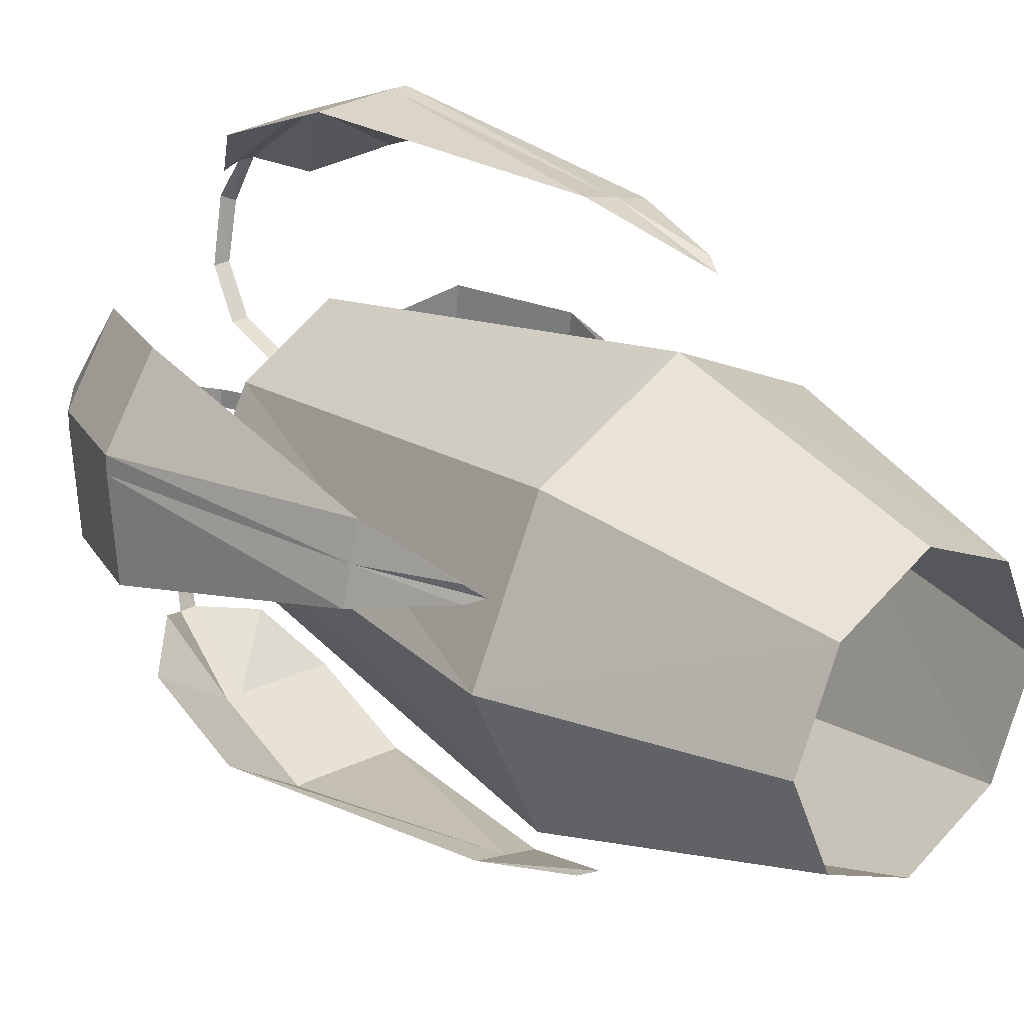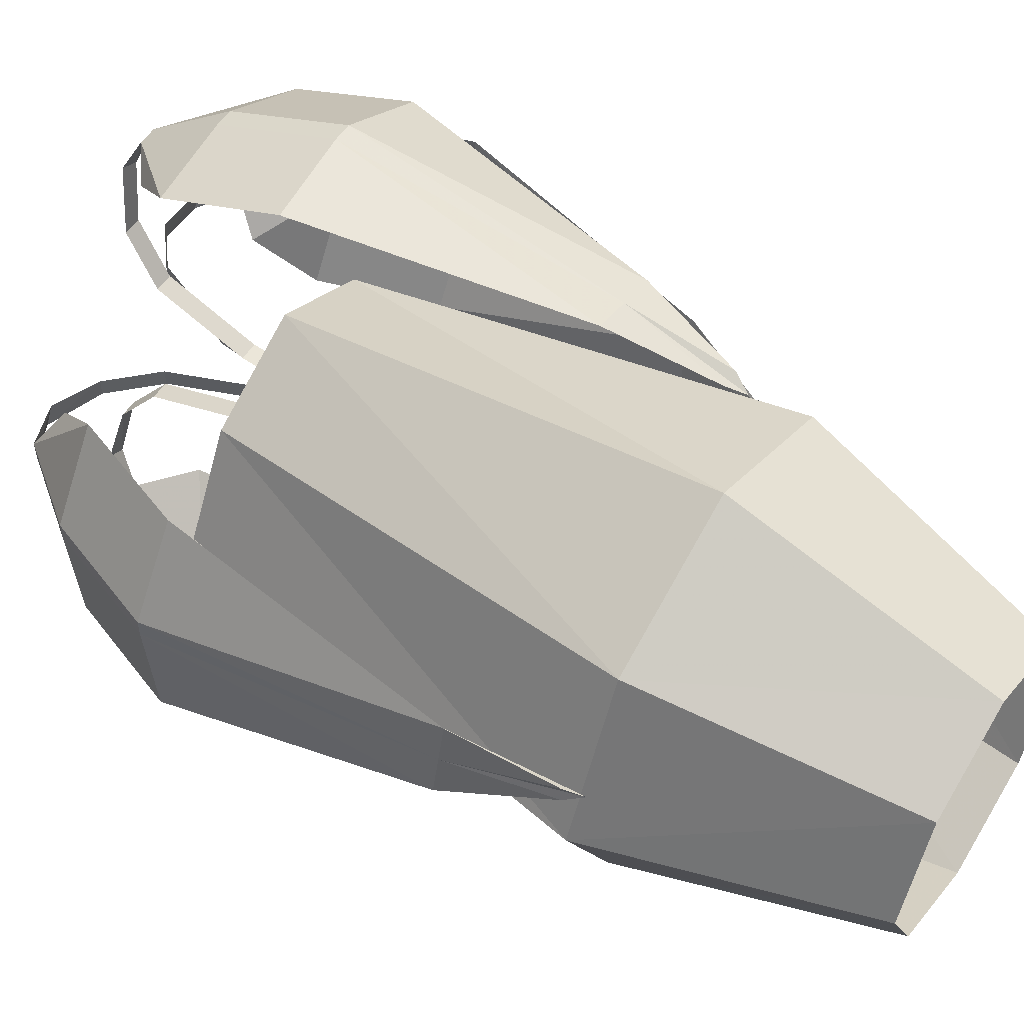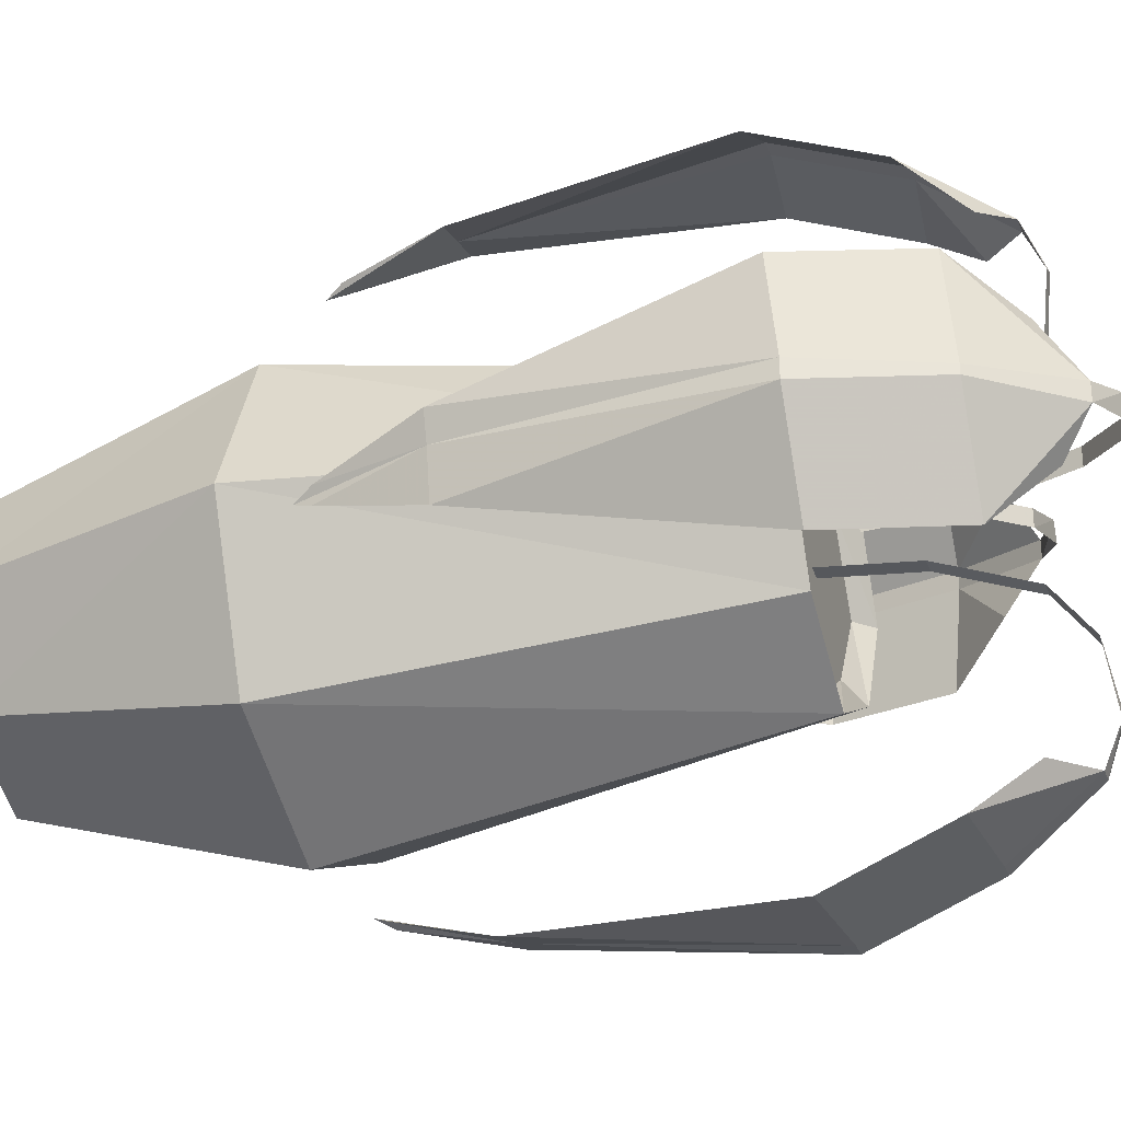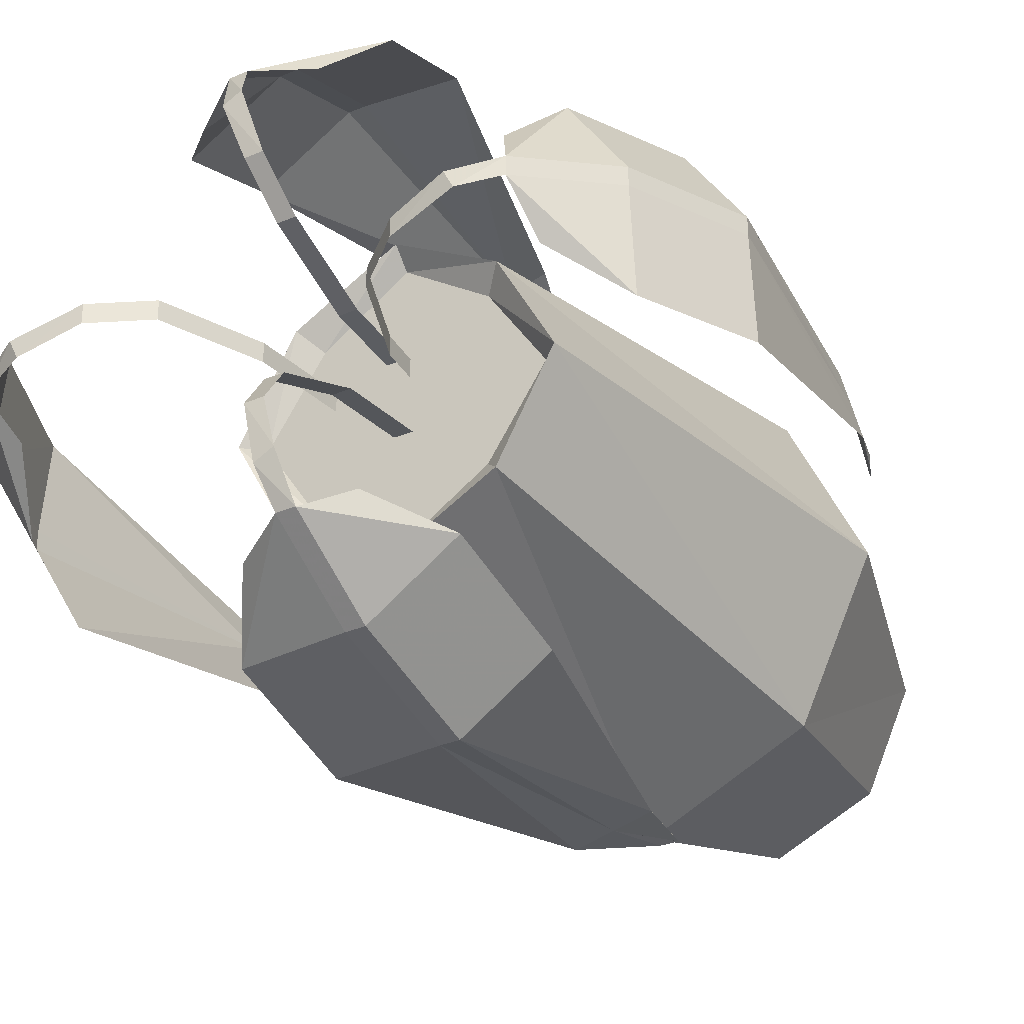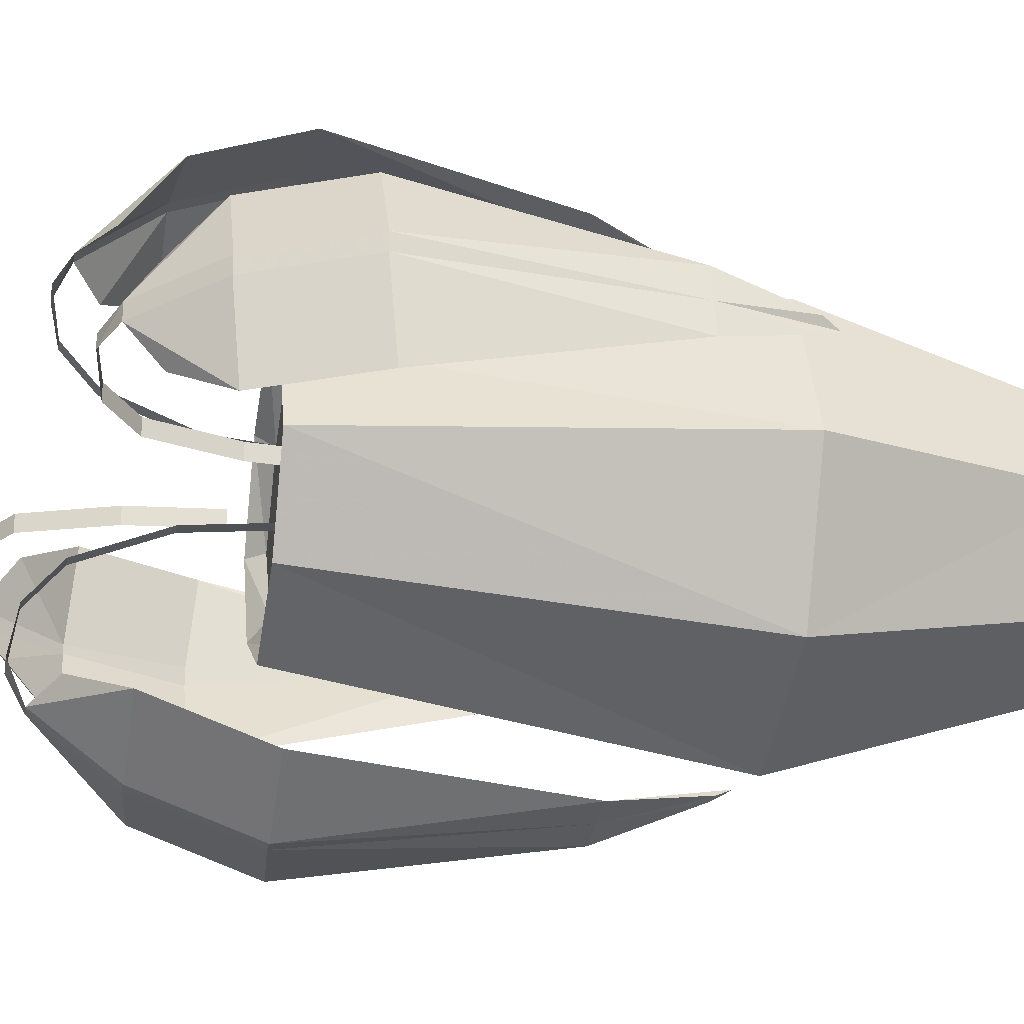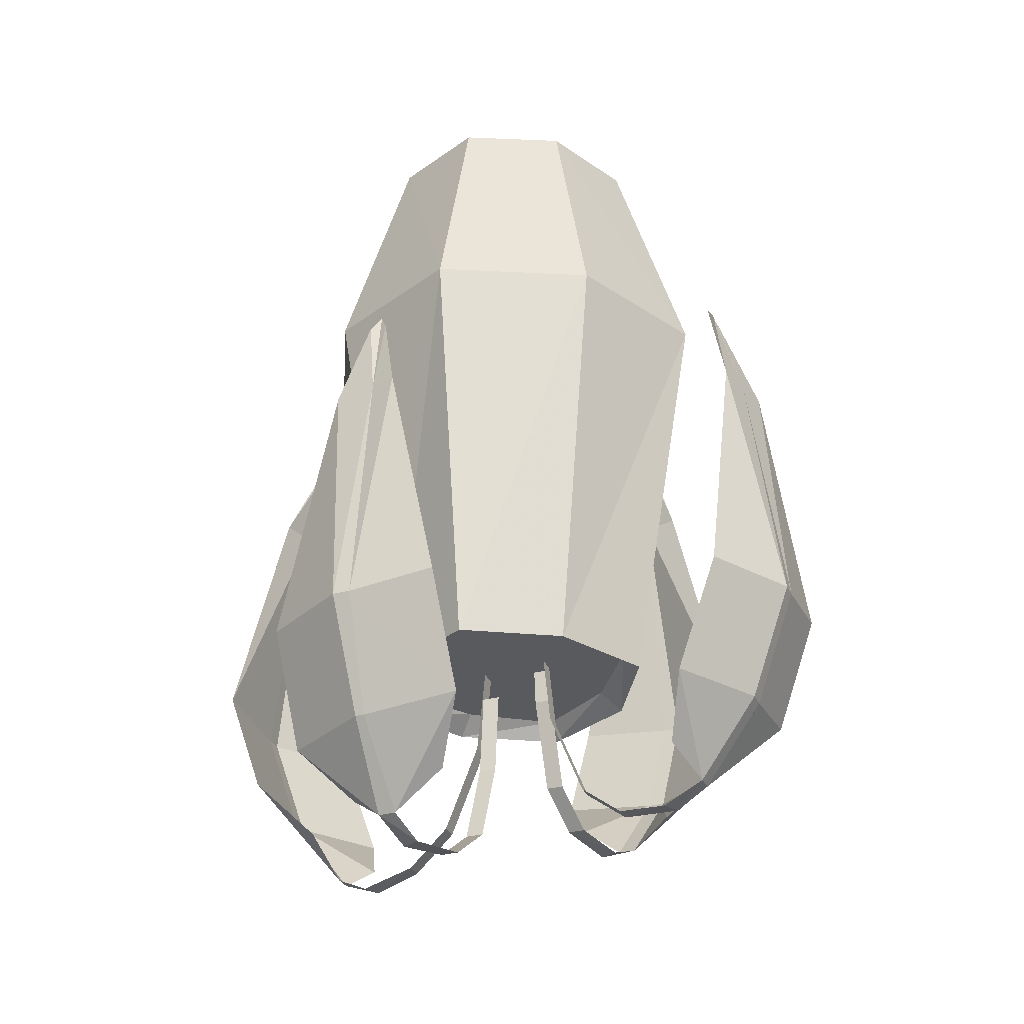
<metadata>
{"format":"obj","ext":"obj","renderer":"f3d","projection":"perspective","resolution":1024,"background":"white","views":[{"elev":24.7,"azim":136.6,"up":"+Z"},{"elev":55.4,"azim":123.2,"up":"+Z"},{"elev":-29.7,"azim":-72.6,"up":"+Z"},{"elev":-30.9,"azim":30.9,"up":"+Z"},{"elev":-22.1,"azim":79.2,"up":"+Z"},{"elev":-30.9,"azim":-69.0,"up":"+Y"}]}
</metadata>
<code>
v 0.1953 -0.2266 0
v 0.125 0 0
v 0.08594 0 0.08594
v 0.1328 -0.2266 0.1328
v 0.08594 -0.6016 0.08594
v 0.1328 -0.6016 0
v 0.1328 -0.2266 -0.1328
v 0.08594 0 -0.08594
v 0 -0.2266 -0.1953
v 0 0 -0.125
v -0.1328 -0.2266 -0.1328
v -0.08594 0 -0.08594
v -0.1953 -0.2266 0
v -0.125 0 0
v -0.1328 -0.2266 0.1328
v -0.08594 0 0.08594
v 0 -0.2266 0.1953
v 0 0 0.125
v 0 -0.6016 0.1328
v -0.08594 -0.6016 0.08594
v -0.07031 -0.5859 0.07031
v 0 -0.5859 0.1172
v 0.07031 -0.5859 0.07031
v 0.1172 -0.5859 0
v 0.08594 -0.6016 -0.08594
v 0 -0.6016 -0.1328
v -0.08594 -0.6016 -0.08594
v -0.1328 -0.6016 0
v -0.1172 -0.5859 0
v -0.07031 -0.5859 -0.07031
v 0 -0.5859 -0.1172
v 0.07031 -0.5859 -0.07031
v 0.02344 -0.7656 -0.1875
v -0.02344 -0.7344 -0.1953
v -0.05469 -0.6875 -0.2422
v 0.03125 -0.6953 -0.2422
v 0.04688 -0.6953 -0.2422
v 0.03906 -0.7656 -0.1875
v 0.03125 -0.7812 -0.1484
v 0.01562 -0.7812 -0.1562
v 0.03906 -0.5938 -0.2812
v -0.04688 -0.5859 -0.2812
v 0.05469 -0.5938 -0.2812
v 0.1172 -0.6953 -0.1953
v 0.07031 -0.7422 -0.1719
v 0.125 -0.5938 -0.2344
v 0.03906 -0.3594 -0.25
v 0.07031 -0.3594 -0.2422
v 0.007812 -0.3594 -0.2578
v 0.03125 -0.2734 -0.2266
v 0.03906 -0.2578 -0.2188
v 0.04688 -0.2734 -0.2266
v 0.01562 -0.7734 -0.1016
v 0 -0.7734 -0.1016
v 0.007812 -0.7422 -0.0625
v -0.007812 -0.7422 -0.0625
v 0.007812 -0.6641 -0.03125
v -0.007812 -0.6641 -0.03125
v 0.007812 -0.5859 -0.02344
v -0.007812 -0.5859 -0.02344
v -0.03125 -0.75 0.2031
v 0.007812 -0.7188 0.2109
v 0.03906 -0.6719 0.2578
v -0.03906 -0.6797 0.2578
v -0.05469 -0.6797 0.2578
v -0.04688 -0.75 0.2031
v -0.03906 -0.7656 0.1641
v -0.02344 -0.7656 0.1719
v -0.04688 -0.5781 0.2969
v 0.03125 -0.5703 0.2969
v -0.0625 -0.5781 0.2969
v -0.1328 -0.6797 0.2109
v -0.08594 -0.7266 0.1875
v -0.1406 -0.5781 0.25
v -0.05469 -0.3438 0.2656
v -0.08594 -0.3438 0.2578
v -0.02344 -0.3438 0.2734
v -0.04688 -0.2578 0.2422
v -0.05469 -0.2422 0.2344
v -0.0625 -0.2578 0.2422
v -0.02344 -0.7578 0.1172
v -0.007812 -0.7578 0.1172
v -0.01562 -0.7266 0.07812
v 0 -0.7266 0.07812
v -0.01562 -0.6484 0.04688
v 0 -0.6484 0.04688
v -0.01562 -0.5703 0.03906
v 0 -0.5703 0.03906
v -0.1953 -0.8047 -0.03125
v -0.2031 -0.7734 0.01562
v -0.25 -0.7266 0.04688
v -0.25 -0.7344 -0.03906
v -0.25 -0.7344 -0.04688
v -0.1953 -0.8047 -0.04688
v -0.1562 -0.8203 -0.03906
v -0.1641 -0.8203 -0.02344
v -0.2891 -0.6328 -0.03906
v -0.2891 -0.625 0.03906
v -0.2891 -0.6328 -0.05469
v -0.2031 -0.7344 -0.125
v -0.1797 -0.7812 -0.07812
v -0.2422 -0.6328 -0.1328
v -0.2578 -0.3984 -0.03906
v -0.25 -0.3984 -0.07812
v -0.2656 -0.3984 -0.01562
v -0.2344 -0.3125 -0.03906
v -0.2266 -0.2969 -0.04688
v -0.2344 -0.3125 -0.05469
v -0.1094 -0.8125 -0.02344
v -0.1094 -0.8125 -0.007812
v -0.07031 -0.7812 -0.01562
v -0.07031 -0.7812 0
v -0.03906 -0.7031 -0.01562
v -0.03906 -0.7031 0
v -0.03125 -0.625 -0.01562
v -0.03125 -0.625 0
v 0.1641 -0.7188 0.05469
v 0.1719 -0.6875 0.01562
v 0.2188 -0.6406 -0.01562
v 0.2188 -0.6484 0.07031
v 0.2188 -0.6484 0.08594
v 0.1641 -0.7188 0.07031
v 0.125 -0.7344 0.0625
v 0.1328 -0.7344 0.04688
v 0.2578 -0.5469 0.07812
v 0.2578 -0.5391 -0.007812
v 0.2578 -0.5469 0.09375
v 0.1719 -0.6484 0.1562
v 0.1484 -0.6953 0.1094
v 0.2109 -0.5469 0.1641
v 0.2266 -0.3125 0.07812
v 0.2188 -0.3125 0.1094
v 0.2344 -0.3125 0.04688
v 0.2031 -0.2266 0.07031
v 0.1953 -0.2109 0.07812
v 0.2031 -0.2266 0.08594
v 0.07812 -0.7266 0.04688
v 0.07812 -0.7266 0.03125
v 0.03906 -0.6953 0.03906
v 0.03906 -0.6953 0.02344
v 0.007812 -0.6172 0.03906
v 0.007812 -0.6172 0.02344
v 0 -0.5391 0.03906
v 0 -0.5391 0.02344
f 1 2 3
f 1 3 4
f 1 7 2
f 2 7 8
f 8 7 9
f 8 9 10
f 10 9 11
f 10 11 12
f 12 11 13
f 12 13 14
f 14 13 15
f 14 15 16
f 16 15 17
f 16 17 18
f 18 17 4
f 18 4 3
f 19 20 21
f 19 21 22
f 19 22 5
f 5 22 23
f 5 23 6
f 6 23 24
f 6 24 25
f 24 32 25
f 25 32 26
f 26 32 31
f 26 31 27
f 27 31 30
f 27 30 28
f 28 30 29
f 28 29 20
f 20 29 21
f 1 4 5
f 1 5 6
f 1 6 7
f 19 5 4
f 19 4 17
f 19 17 20
f 6 25 7
f 7 25 9
f 9 25 26
f 9 26 11
f 11 26 27
f 11 27 13
f 13 27 28
f 13 28 15
f 15 28 20
f 15 20 17
f 24 23 22
f 24 22 21
f 24 21 29
f 24 29 30
f 24 30 31
f 24 31 32
f 33 34 35
f 33 35 36
f 33 36 34
f 34 36 35
f 35 36 41
f 35 41 42
f 35 42 36
f 36 42 41
f 47 41 49
f 47 49 50
f 47 50 51
f 47 51 49
f 47 49 42
f 47 42 41
f 41 42 49
f 51 50 49
f 61 62 63
f 61 63 64
f 61 64 62
f 62 64 63
f 63 64 69
f 63 69 70
f 63 70 64
f 64 70 69
f 75 69 77
f 75 77 78
f 75 78 79
f 75 79 77
f 75 77 70
f 75 70 69
f 69 70 77
f 79 78 77
f 89 90 91
f 89 91 92
f 89 92 90
f 90 92 91
f 91 92 97
f 91 97 98
f 91 98 92
f 92 98 97
f 103 97 105
f 103 105 106
f 103 106 107
f 103 107 105
f 103 105 98
f 103 98 97
f 97 98 105
f 107 106 105
f 117 118 119
f 117 119 120
f 117 120 118
f 118 120 119
f 119 120 125
f 119 125 126
f 119 126 120
f 120 126 125
f 131 125 133
f 131 133 134
f 131 134 135
f 131 135 133
f 131 133 126
f 131 126 125
f 125 126 133
f 135 134 133
f 33 36 37
f 33 37 38
f 33 38 39
f 33 39 40
f 33 40 38
f 33 38 36
f 36 41 37
f 36 37 43
f 36 43 41
f 41 43 37
f 43 47 41
f 43 41 47
f 40 39 53
f 40 53 54
f 40 54 39
f 40 39 38
f 54 53 55
f 54 55 56
f 54 56 53
f 54 53 39
f 56 55 57
f 56 57 58
f 56 58 55
f 56 55 53
f 58 57 59
f 58 59 60
f 58 60 57
f 58 57 55
f 38 37 36
f 60 59 57
f 61 64 65
f 61 65 66
f 61 66 67
f 61 67 68
f 61 68 66
f 61 66 64
f 64 69 65
f 64 65 71
f 64 71 69
f 69 71 65
f 71 75 69
f 71 69 75
f 68 67 81
f 68 81 82
f 68 82 67
f 68 67 66
f 82 81 83
f 82 83 84
f 82 84 81
f 82 81 67
f 84 83 85
f 84 85 86
f 84 86 83
f 84 83 81
f 86 85 87
f 86 87 88
f 86 88 85
f 86 85 83
f 66 65 64
f 88 87 85
f 89 92 93
f 89 93 94
f 89 94 95
f 89 95 96
f 89 96 94
f 89 94 92
f 92 97 93
f 92 93 99
f 92 99 97
f 97 99 93
f 99 103 97
f 99 97 103
f 96 95 109
f 96 109 110
f 96 110 95
f 96 95 94
f 110 109 111
f 110 111 112
f 110 112 109
f 110 109 95
f 112 111 113
f 112 113 114
f 112 114 111
f 112 111 109
f 114 113 115
f 114 115 116
f 114 116 113
f 114 113 111
f 94 93 92
f 116 115 113
f 117 120 121
f 117 121 122
f 117 122 123
f 117 123 124
f 117 124 122
f 117 122 120
f 120 125 121
f 120 121 127
f 120 127 125
f 125 127 121
f 127 131 125
f 127 125 131
f 124 123 137
f 124 137 138
f 124 138 123
f 124 123 122
f 138 137 139
f 138 139 140
f 138 140 137
f 138 137 123
f 140 139 141
f 140 141 142
f 140 142 139
f 140 139 137
f 142 141 143
f 142 143 144
f 142 144 141
f 142 141 139
f 122 121 120
f 144 143 141
f 37 43 44
f 37 44 38
f 37 38 45
f 37 45 44
f 37 44 46
f 37 46 43
f 43 46 44
f 46 43 47
f 46 47 48
f 46 48 43
f 43 48 47
f 47 51 48
f 47 48 52
f 47 52 51
f 38 44 45
f 48 51 52
f 65 71 72
f 65 72 66
f 65 66 73
f 65 73 72
f 65 72 74
f 65 74 71
f 71 74 72
f 74 71 75
f 74 75 76
f 74 76 71
f 71 76 75
f 75 79 76
f 75 76 80
f 75 80 79
f 66 72 73
f 76 79 80
f 93 99 100
f 93 100 94
f 93 94 101
f 93 101 100
f 93 100 102
f 93 102 99
f 99 102 100
f 102 99 103
f 102 103 104
f 102 104 99
f 99 104 103
f 103 107 104
f 103 104 108
f 103 108 107
f 94 100 101
f 104 107 108
f 121 127 128
f 121 128 122
f 121 122 129
f 121 129 128
f 121 128 130
f 121 130 127
f 127 130 128
f 130 127 131
f 130 131 132
f 130 132 127
f 127 132 131
f 131 135 132
f 131 132 136
f 131 136 135
f 122 128 129
f 132 135 136

</code>
